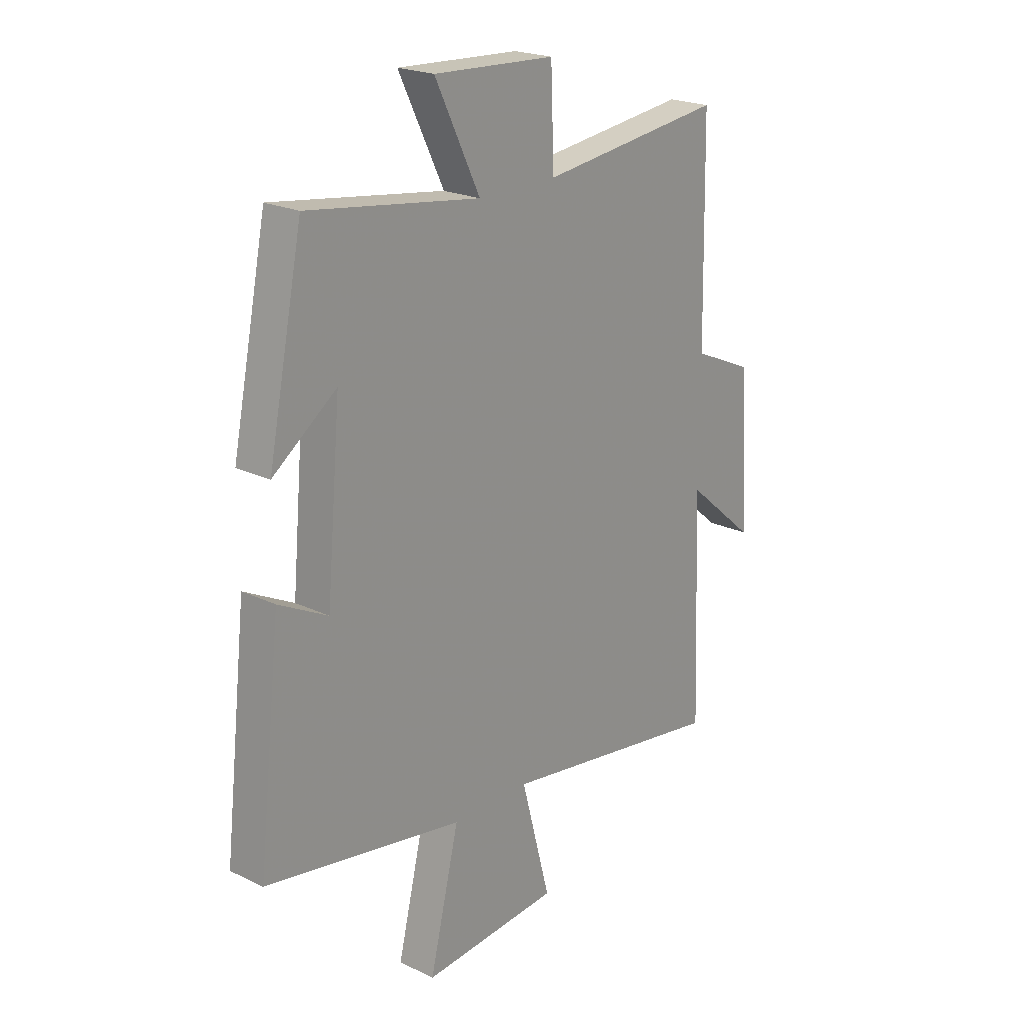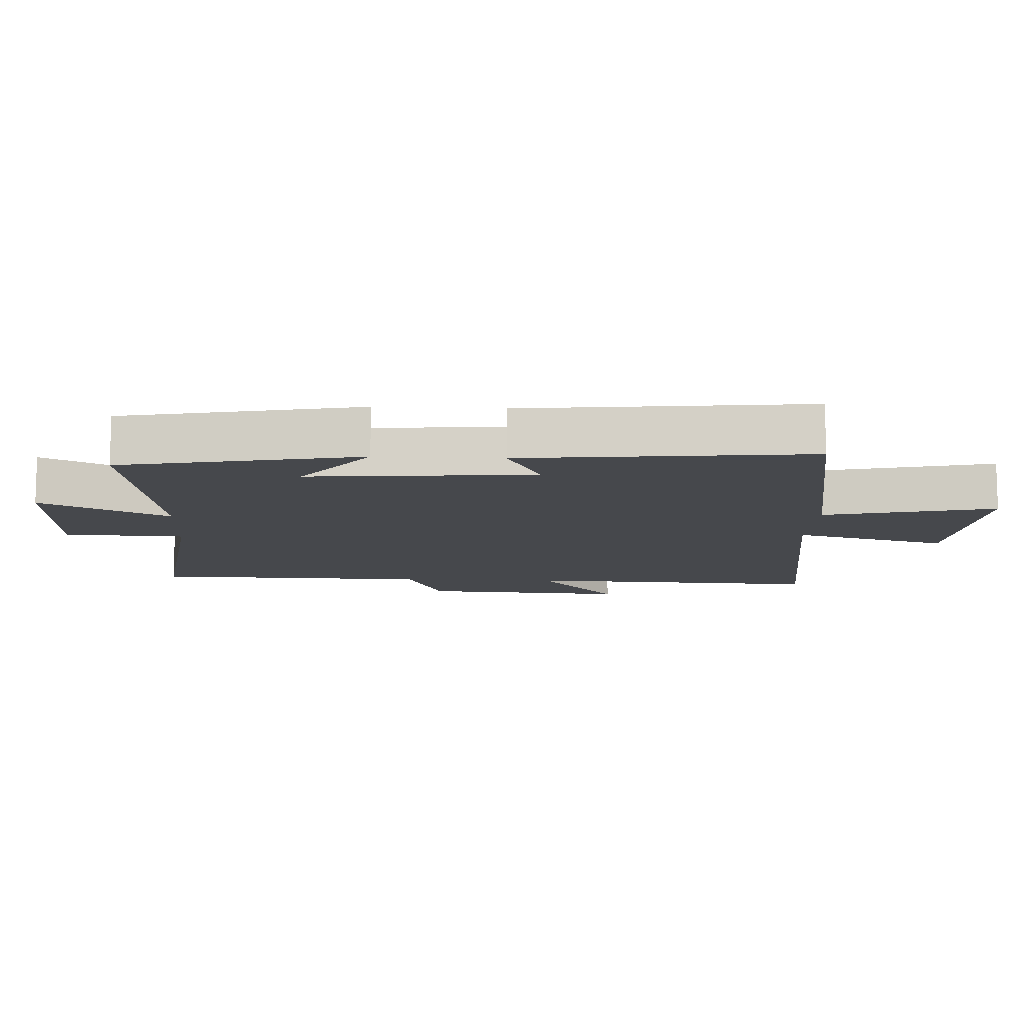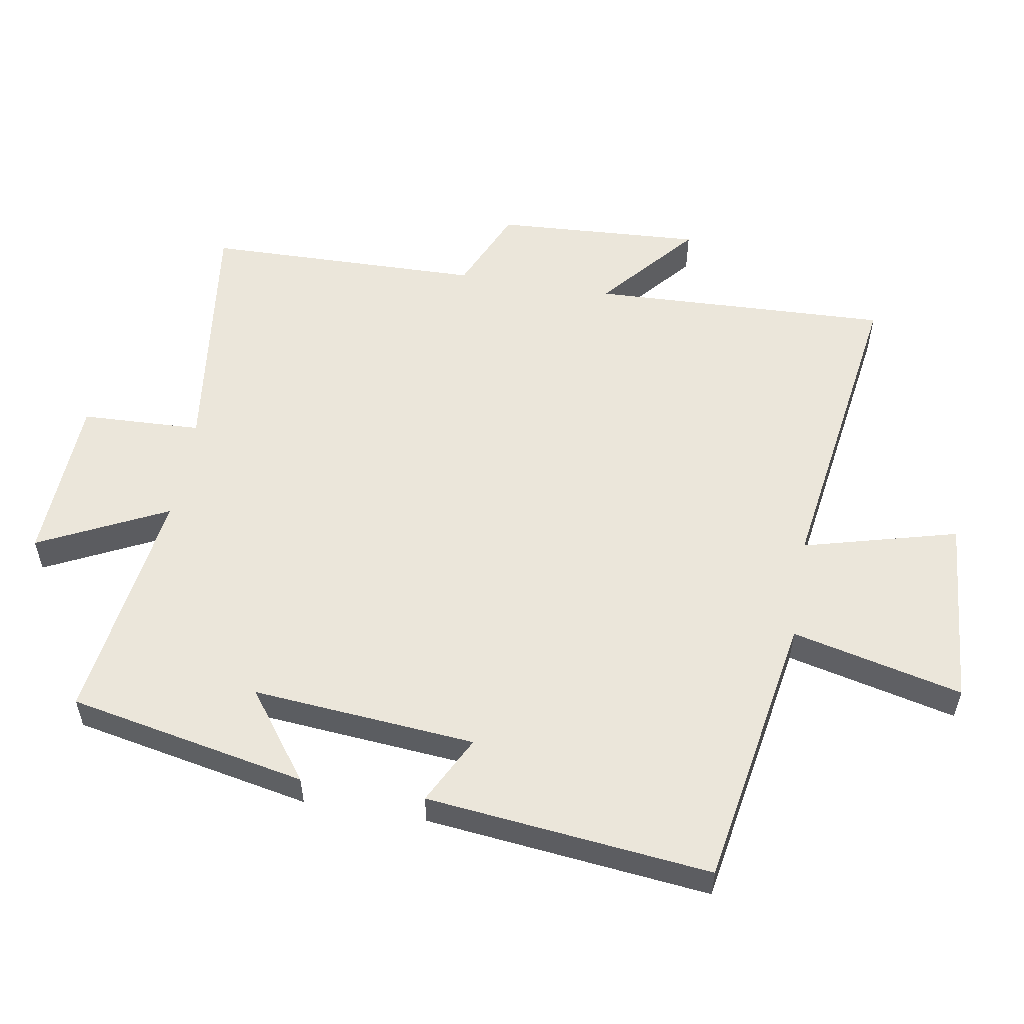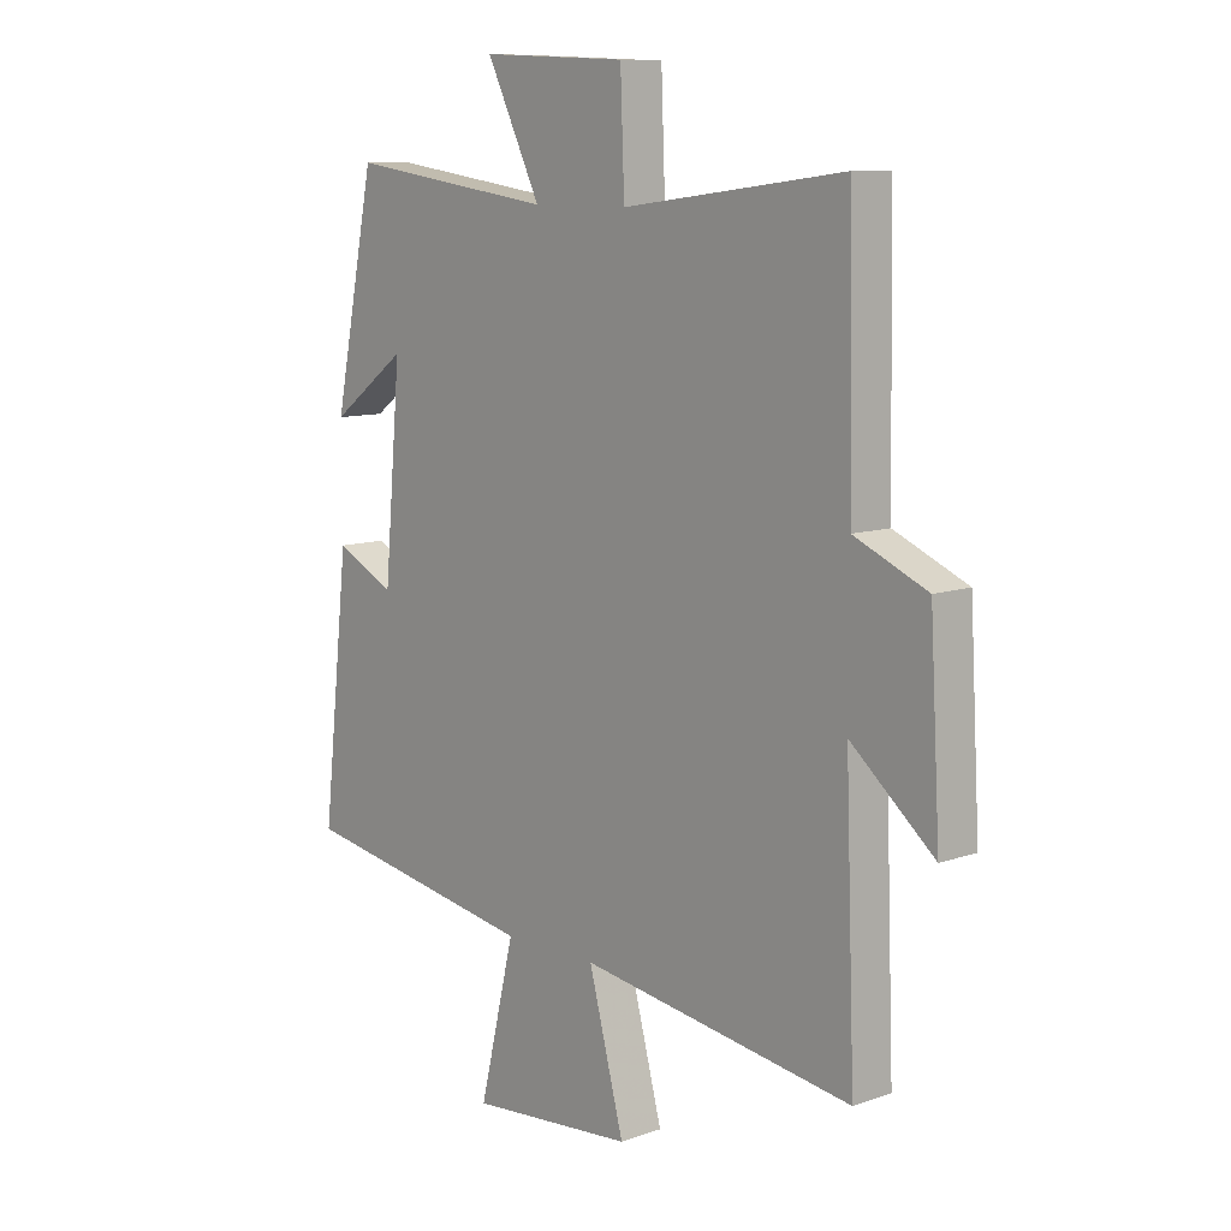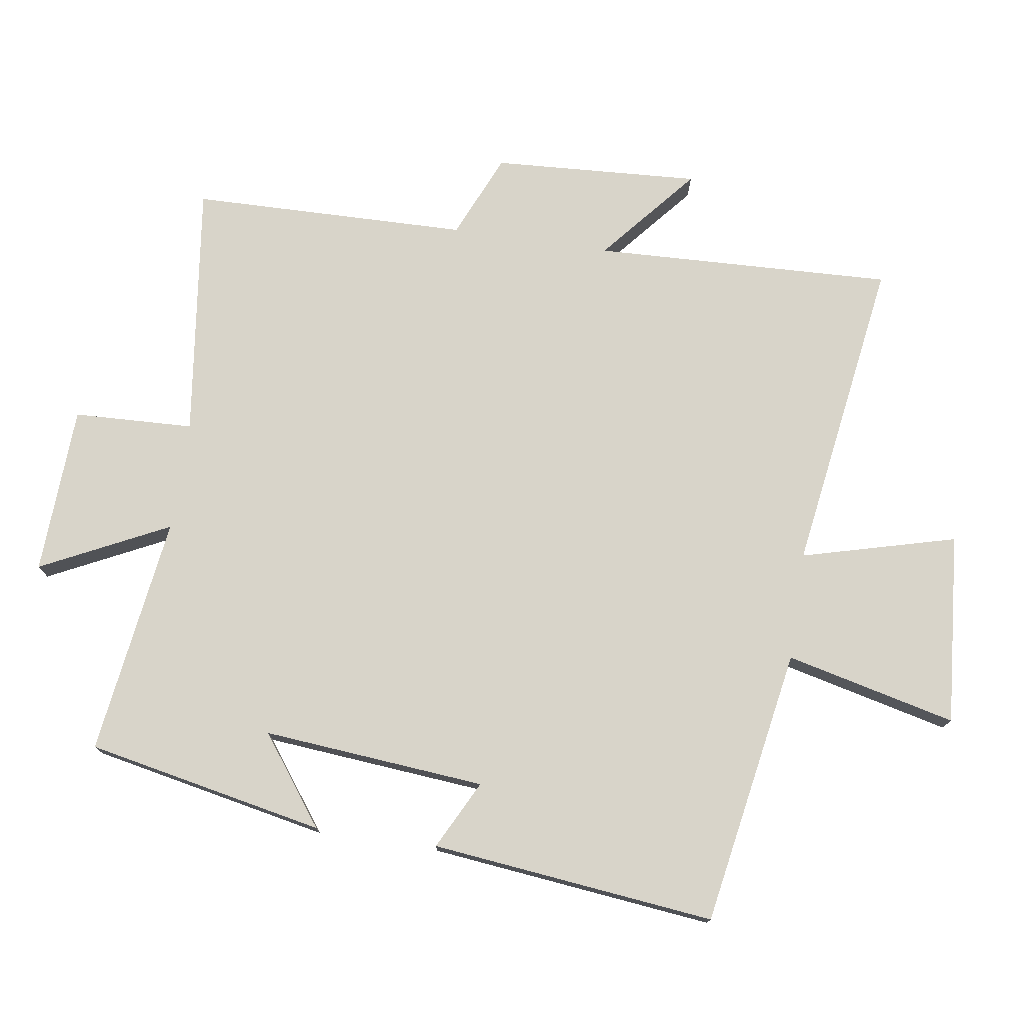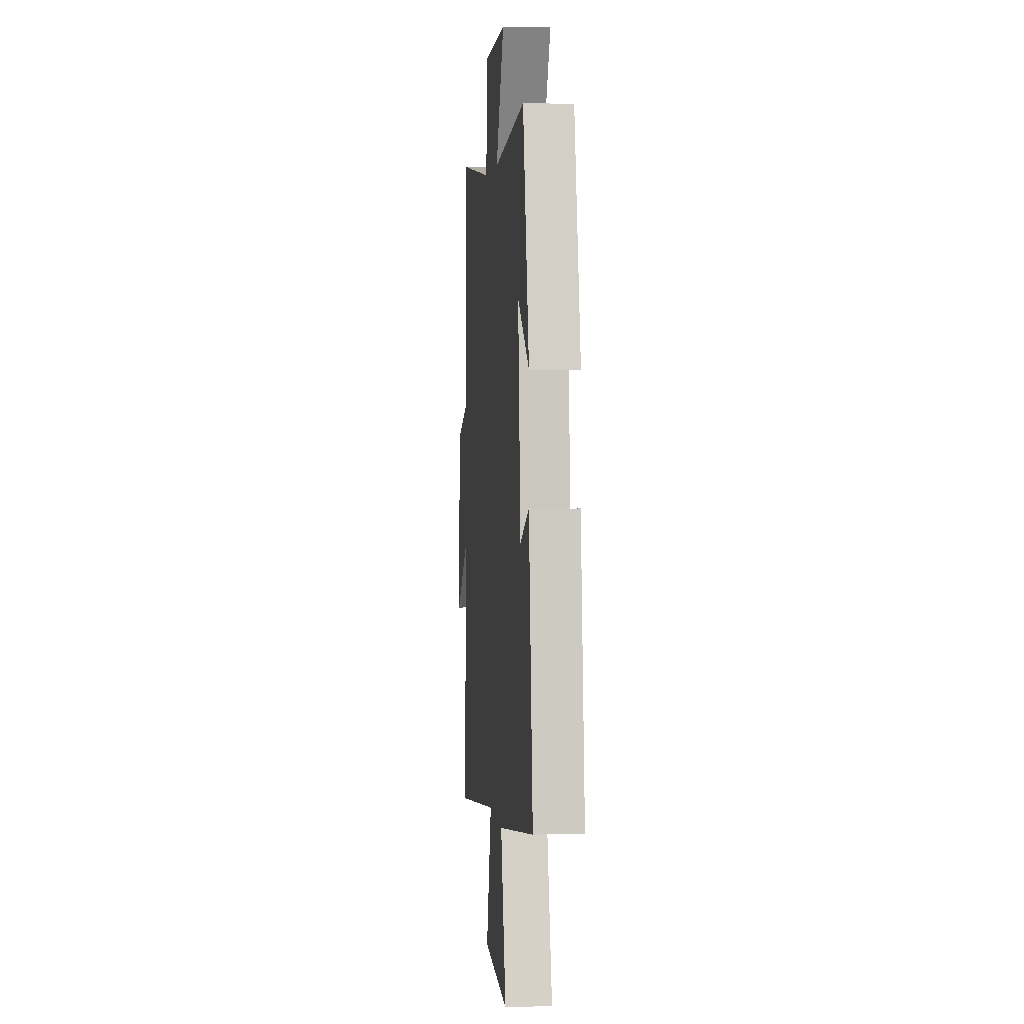
<metadata>
{"format":"obj","ext":"obj","renderer":"f3d","projection":"perspective","resolution":1024,"background":"white","views":[{"elev":21.6,"azim":130.4,"up":"+Z"},{"elev":-11.3,"azim":87.0,"up":"+Y"},{"elev":54.9,"azim":99.6,"up":"+Y"},{"elev":9.9,"azim":-132.1,"up":"+Z"},{"elev":75.7,"azim":98.5,"up":"+Y"},{"elev":3.3,"azim":84.0,"up":"+Z"}]}
</metadata>
<code>
v 0.548 0.07 -0.427
v 0.128 0.07 -0.5
v 0.19 0.07 -0.758
v -0.1 0.07 -0.734
v -0.038 0.07 -0.5
v -0.517 0.07 -0.572
v -0.5 0.07 -0.118
v -0.646 0.07 -0.242
v -0.628 0.07 0.072
v -0.5 0.07 0.128
v -0.492 0.07 0.549
v -0.104 0.07 0.5
v -0.097 0.07 0.682
v 0.159 0.07 0.694
v 0.064 0.07 0.5
v 0.427 0.07 0.551
v 0.5 0.07 0.19
v 0.366 0.07 0.289
v 0.396 0.07 -0.049
v 0.5 0.07 0.004
v 0.548 0 -0.427
v 0.128 0 -0.5
v 0.19 0 -0.758
v -0.1 0 -0.734
v -0.038 0 -0.5
v -0.517 0 -0.572
v -0.5 0 -0.118
v -0.646 0 -0.242
v -0.628 0 0.072
v -0.5 0 0.128
v -0.492 0 0.549
v -0.104 0 0.5
v -0.097 0 0.682
v 0.159 0 0.694
v 0.064 0 0.5
v 0.427 0 0.551
v 0.5 0 0.19
v 0.366 0 0.289
v 0.396 0 -0.049
v 0.5 0 0.004
f 19 20 1 2
f 18 19 2
f 16 17 18
f 15 16 18 2
f 12 13 14 15
f 12 15 2
f 10 11 12 2
f 7 8 9 10
f 7 10 2
f 5 6 7
f 5 7 2
f 2 3 4 5
f 22 21 40 39
f 22 39 38
f 38 37 36
f 22 38 36 35
f 35 34 33 32
f 22 35 32
f 22 32 31 30
f 30 29 28 27
f 22 30 27
f 27 26 25
f 22 27 25
f 25 24 23 22
f 1 21 22 2
f 2 22 23 3
f 3 23 24 4
f 4 24 25 5
f 5 25 26 6
f 6 26 27 7
f 7 27 28 8
f 8 28 29 9
f 9 29 30 10
f 10 30 31 11
f 11 31 32 12
f 12 32 33 13
f 13 33 34 14
f 14 34 35 15
f 15 35 36 16
f 16 36 37 17
f 17 37 38 18
f 18 38 39 19
f 19 39 40 20
f 20 40 21 1

</code>
